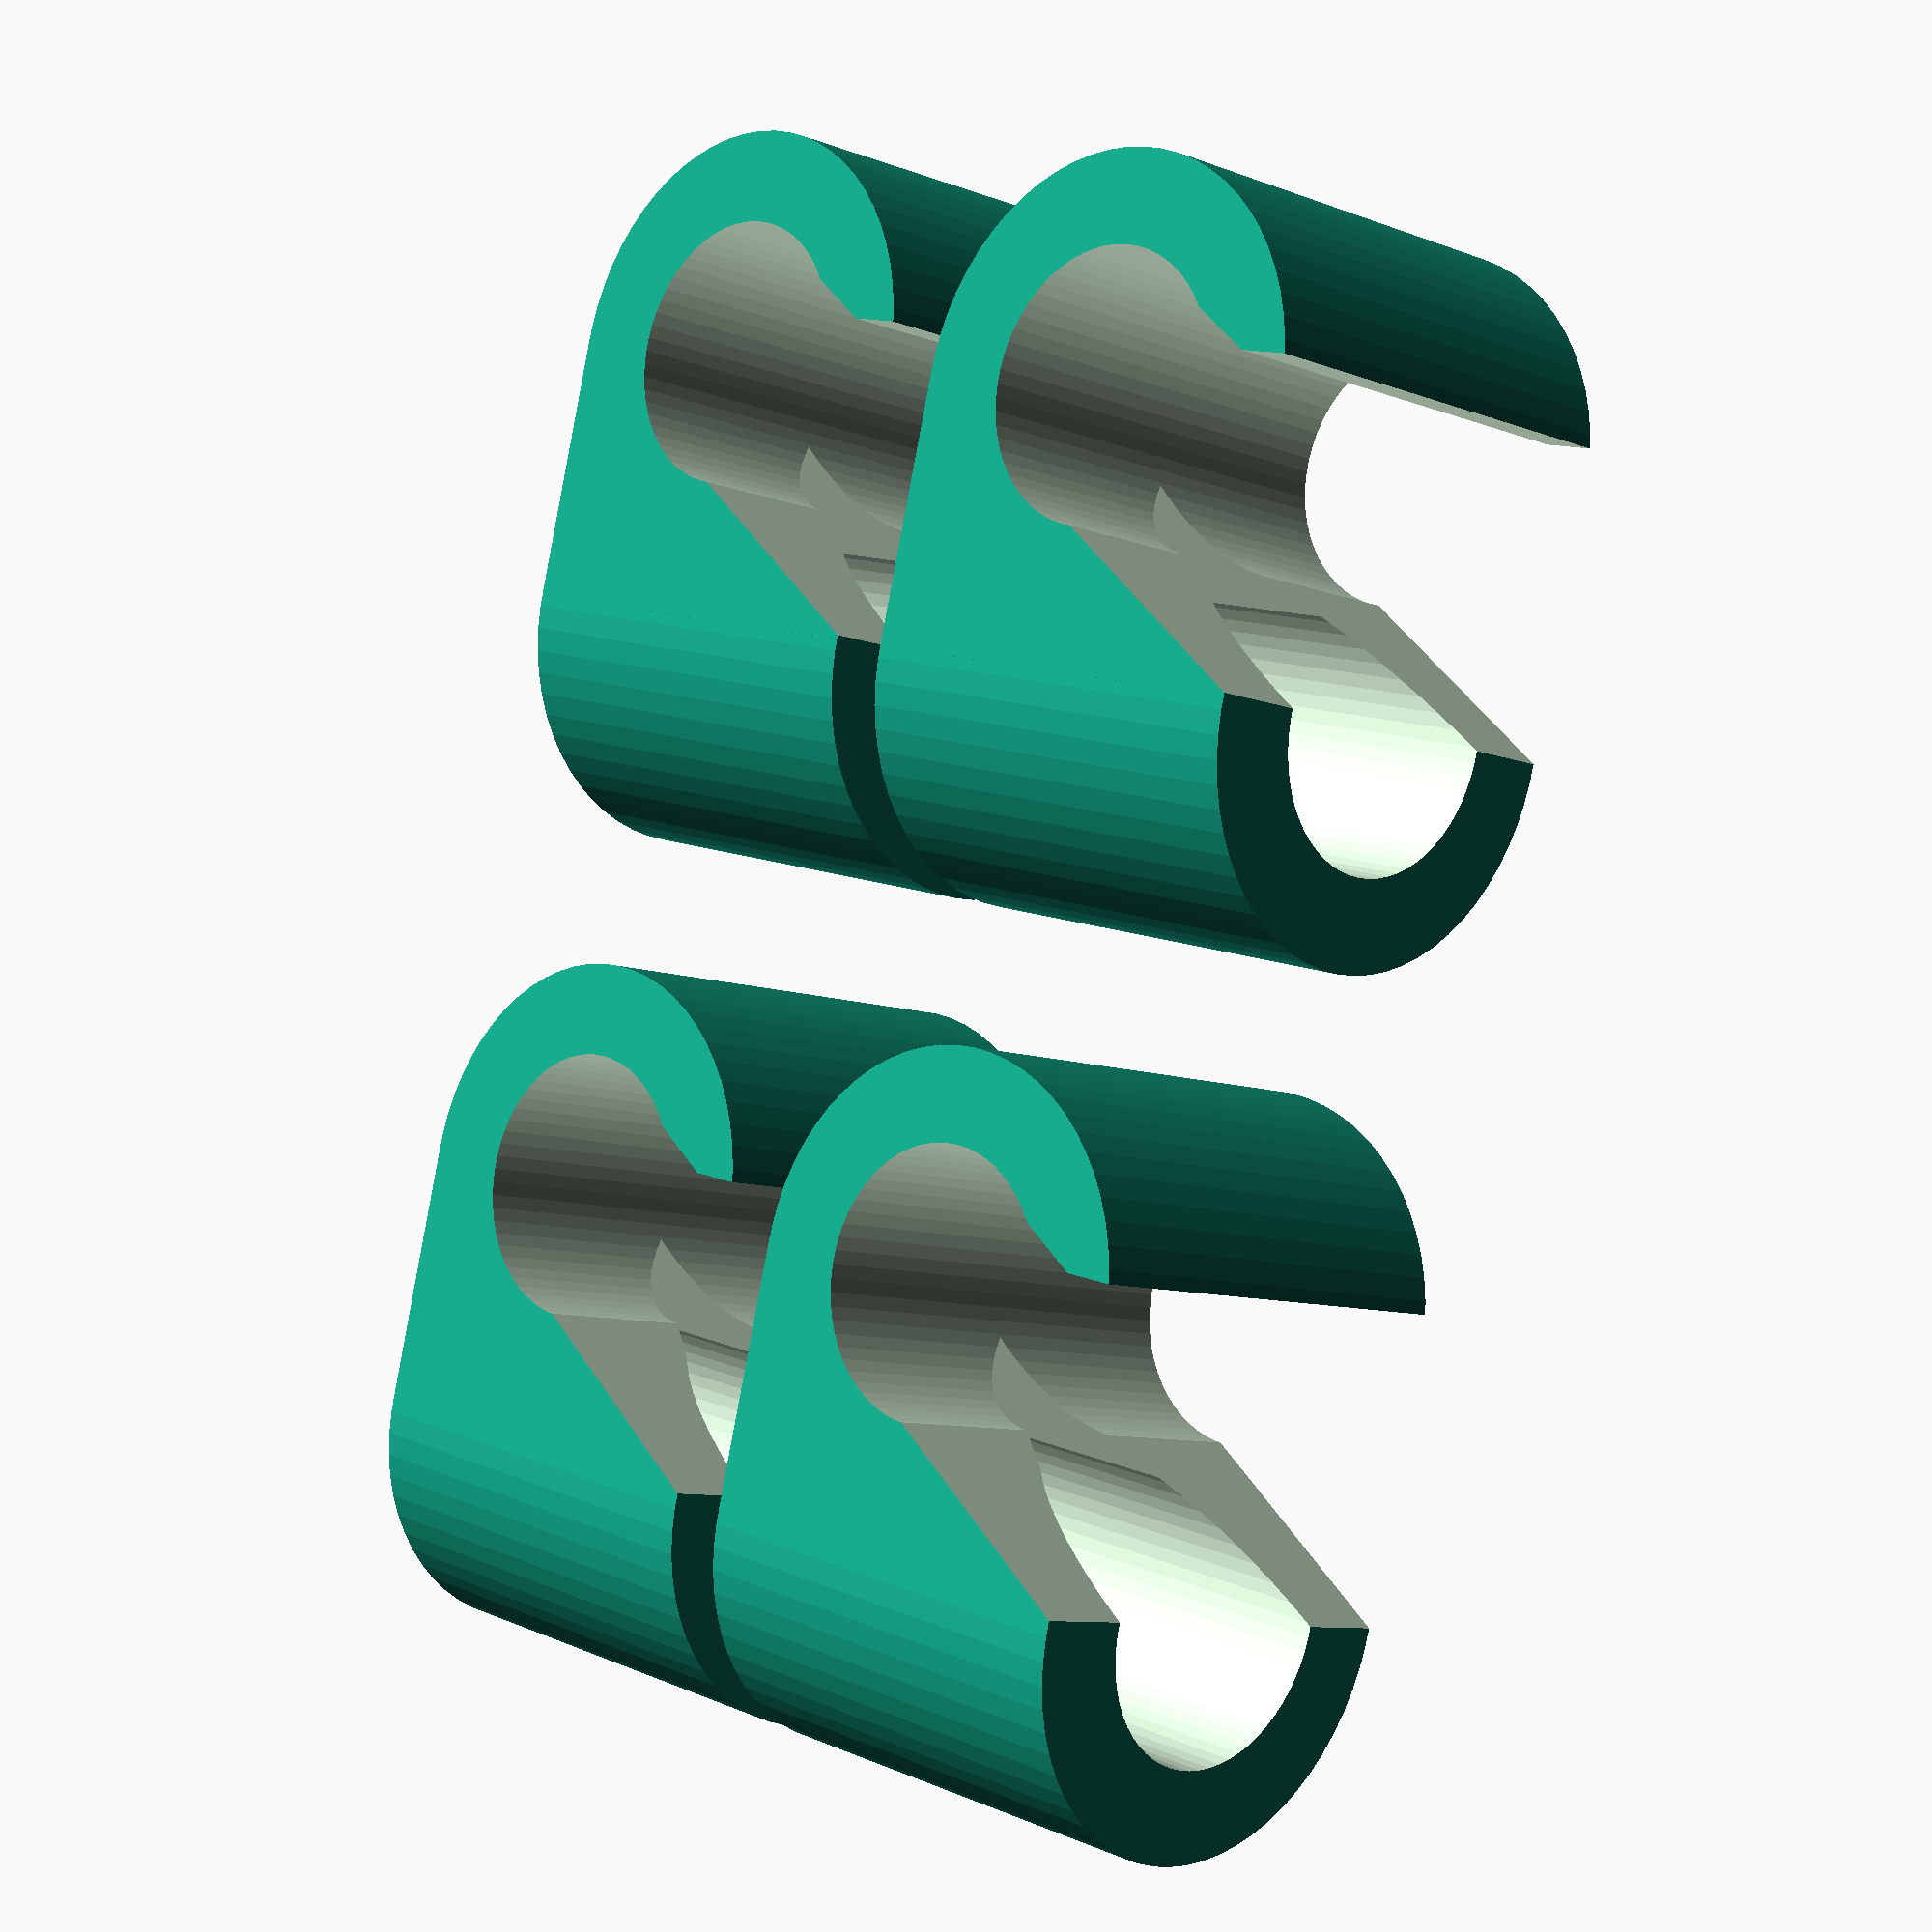
<openscad>
/*
 * New Y Clamp
 *
 * (C) Michel Pollet <buserror@gmail.com>
 *
 * This clamp is made to replace the existing prusa ones; the prusa ones have a tendency to break,
 * and they also make positioning the Y smooth rods very difficult as the rod moves when you turn
 * the M8 nuts on each side. Also, when you break one, you need to disassemble the whole frame to
 * replace it.
 *
 * This one is made to be a bit squat, the 2 rods are in contact with each others so there is no
 * plastic to flex. You can also clip it directly on the rod without disassembling the frame, and
 * once the smooth rod is in, it prevents any unclipping. It also allows you to position the clamp
 * secure one end, and tighened the other with negligeable rod movement.
 *
 * To print, make sure your slicer makes the walls "solid" otherwise it might flex too much. It's
 * also a good idea to print a set of 4, or print slowly to make sure the "bridge" and overhang
 * print nicely..
 *
 * This part is not for commercial distribution without a commercial license acquired from the
 * author. Distribution on a small scale basis (< 50 units) in the Reprap spirit is free of
 * charge on the basis of mentioning the Author with the bill of material, any wider
 * distribution requires my explicit, written permission.
 */
$fn = 62;

// for 0.20mm layer, 0.35mm nozzle 00 this ensures "solid walls"
shell = 2.7;
m8rod = 7.80 / 2;
m8smooth = 8.0 / 2;

smoothwidth = (m8smooth + shell) * 2;
rodW = (m8rod + shell) * 2;

for (row = [0:1]) for (col = [0:1]) {
	translate([row * 25, col * 15, 0])
		clamp();
}

module clamp() difference() {
	union() {
		cylinder(r = m8rod + shell, h = smoothwidth);
		translate([0, -(m8rod + shell), 0])
			cube(size=[m8rod + m8smooth, rodW, smoothwidth]);
		translate([m8rod + m8smooth, rodW / 2, smoothwidth / 2])
			rotate([90,0,0])
				cylinder(r = m8smooth + shell, h = rodW);
	}

	translate([0,0,-1])
		cylinder(r = m8rod, h = smoothwidth + 2);	
	translate([m8rod + m8smooth, (rodW / 2) + 1, rodW / 2])
		rotate([90,0,0])
				cylinder(r = m8smooth, h = rodW + 2);

	translate([m8rod -0.5, -1, -1]) {
		rotate([0,0,60])
			cube(size=[rodW, m8rod * 1.8, rodW + 2]);
		rotate([0,0,90])
			cube(size=[rodW, m8rod * 1.2, rodW + 2]);
	}

	translate([m8rod,-m8rod,m8smooth+shell-0.1]) rotate([90,0,0]) scale(0.7)
      linear_extrude( height = 30, center = true)
            polygon(points = [[3.00,-5.00],[3.00,5.00],[-3.00,0.00]], paths = [[0,1,2]]);
}



</openscad>
<views>
elev=8.9 azim=104.8 roll=43.8 proj=p view=solid
</views>
